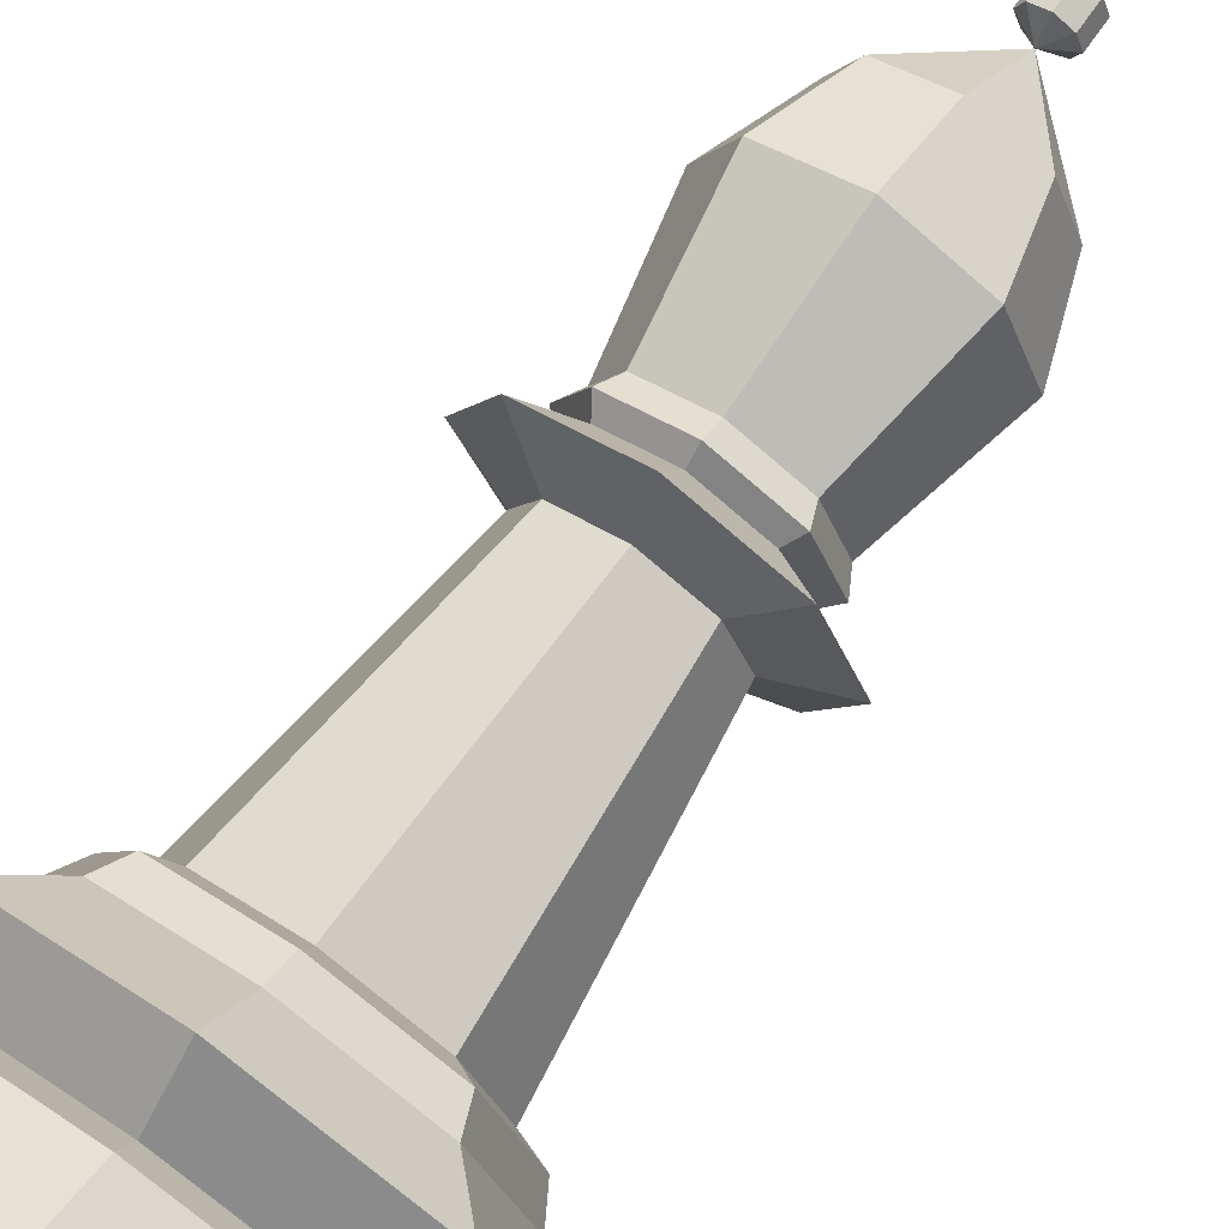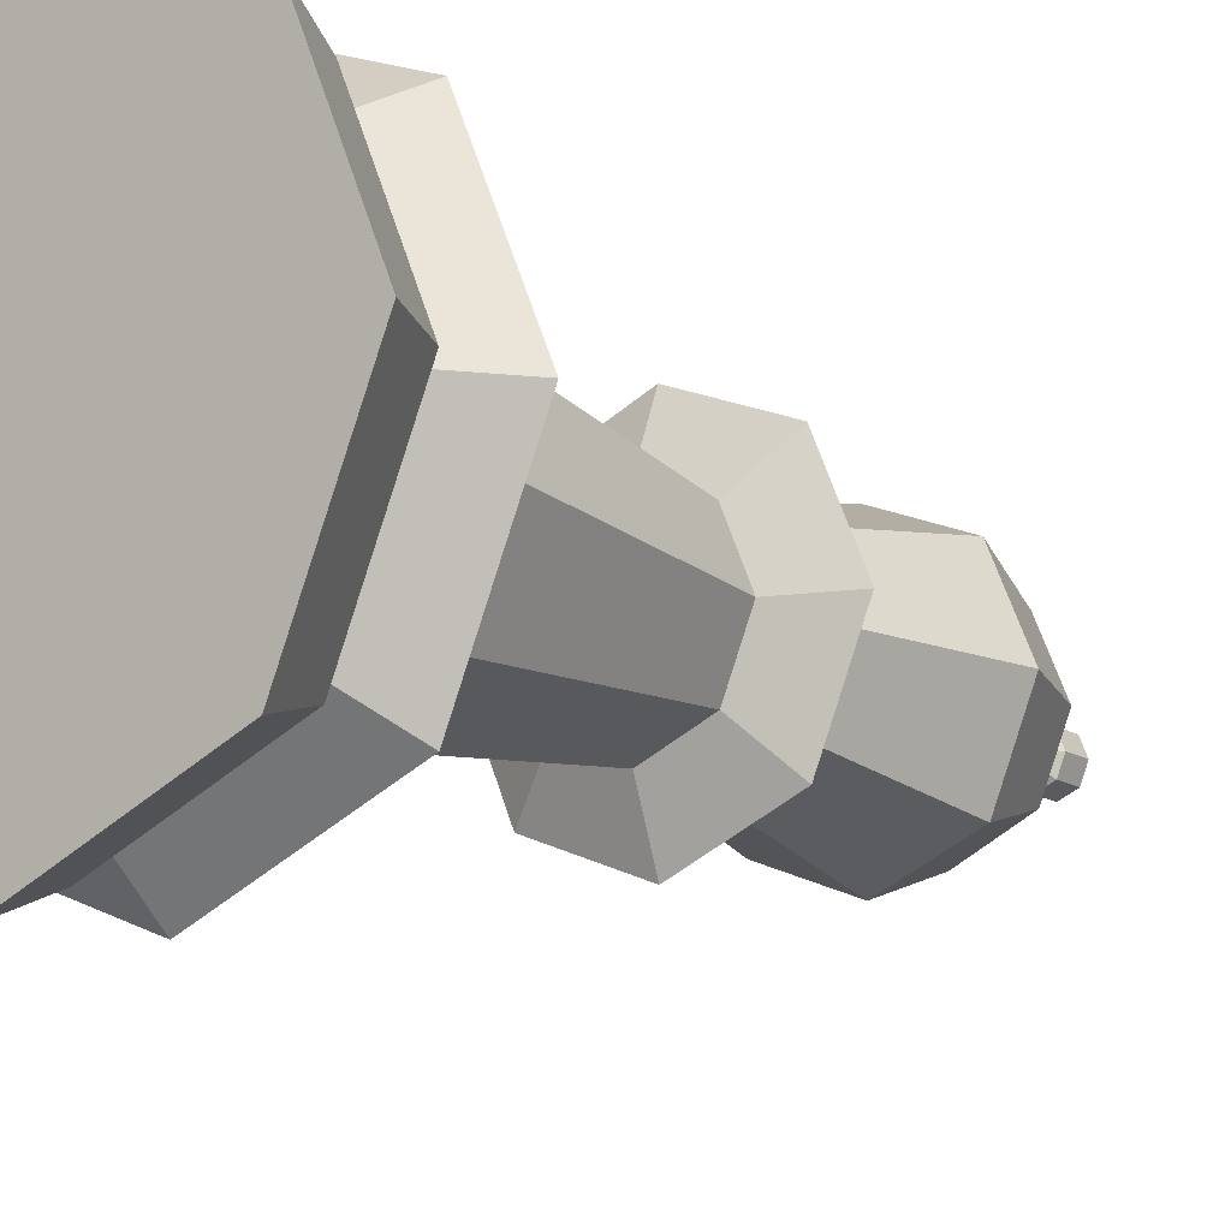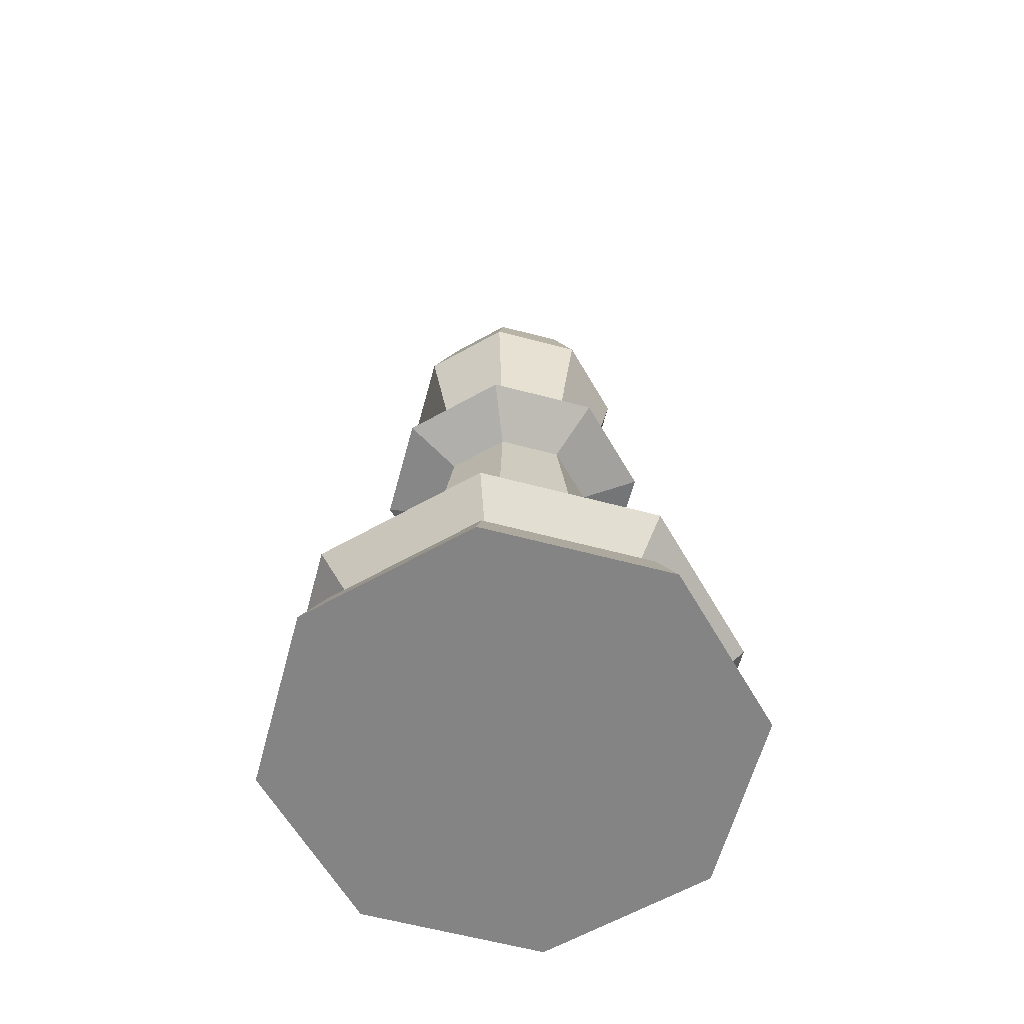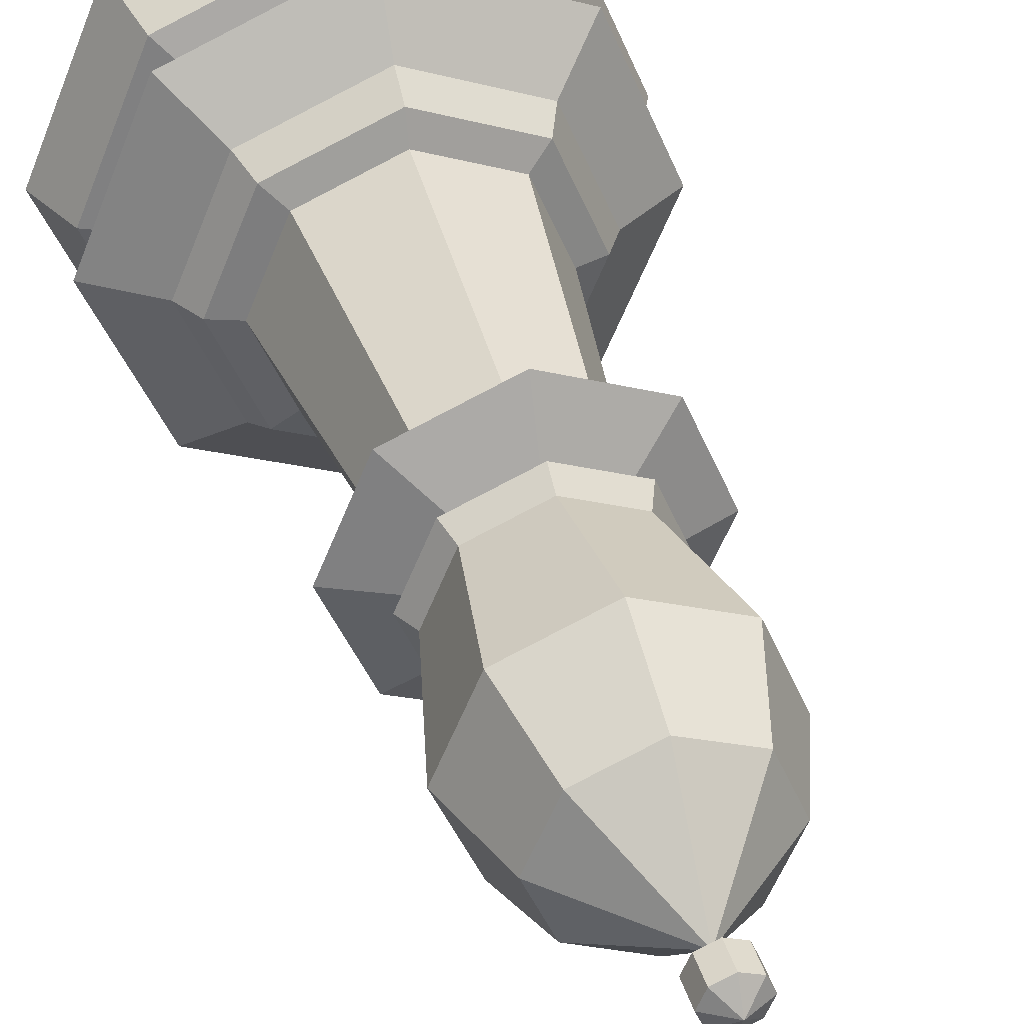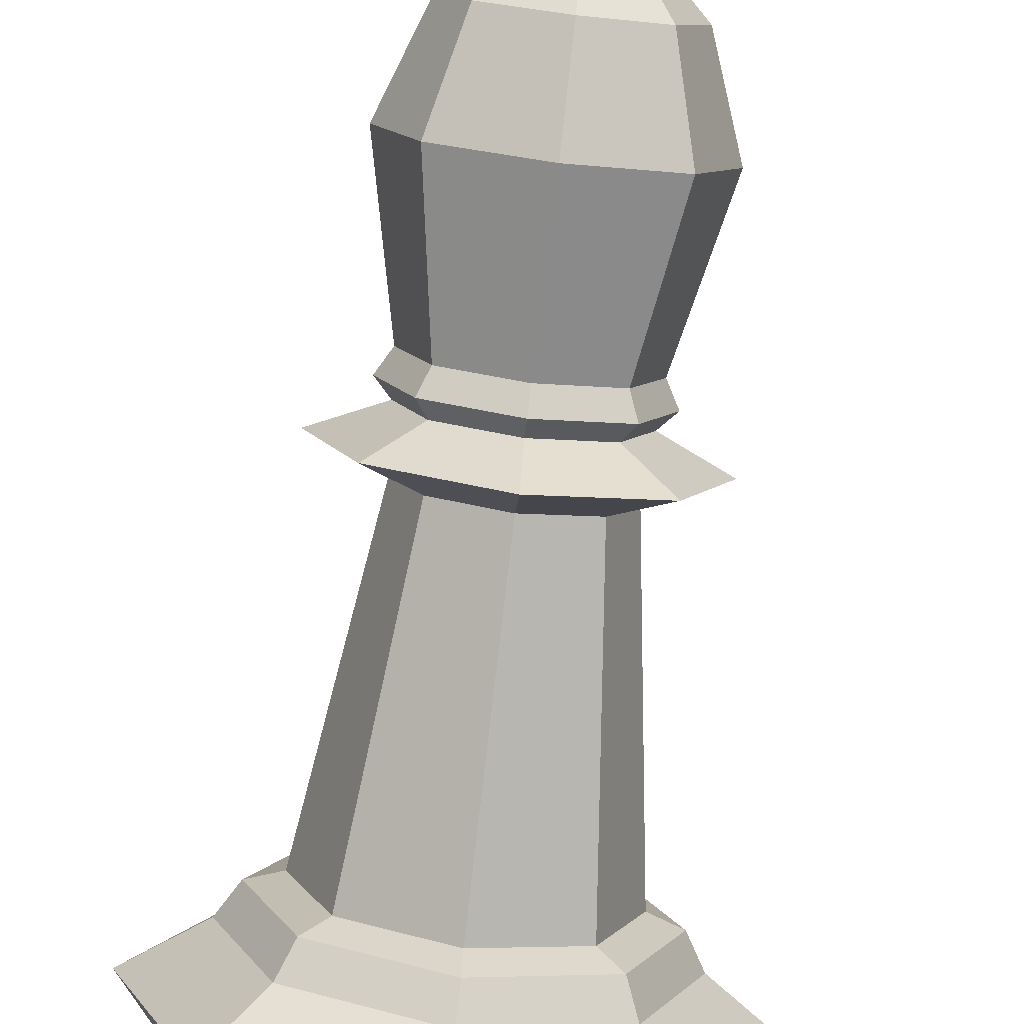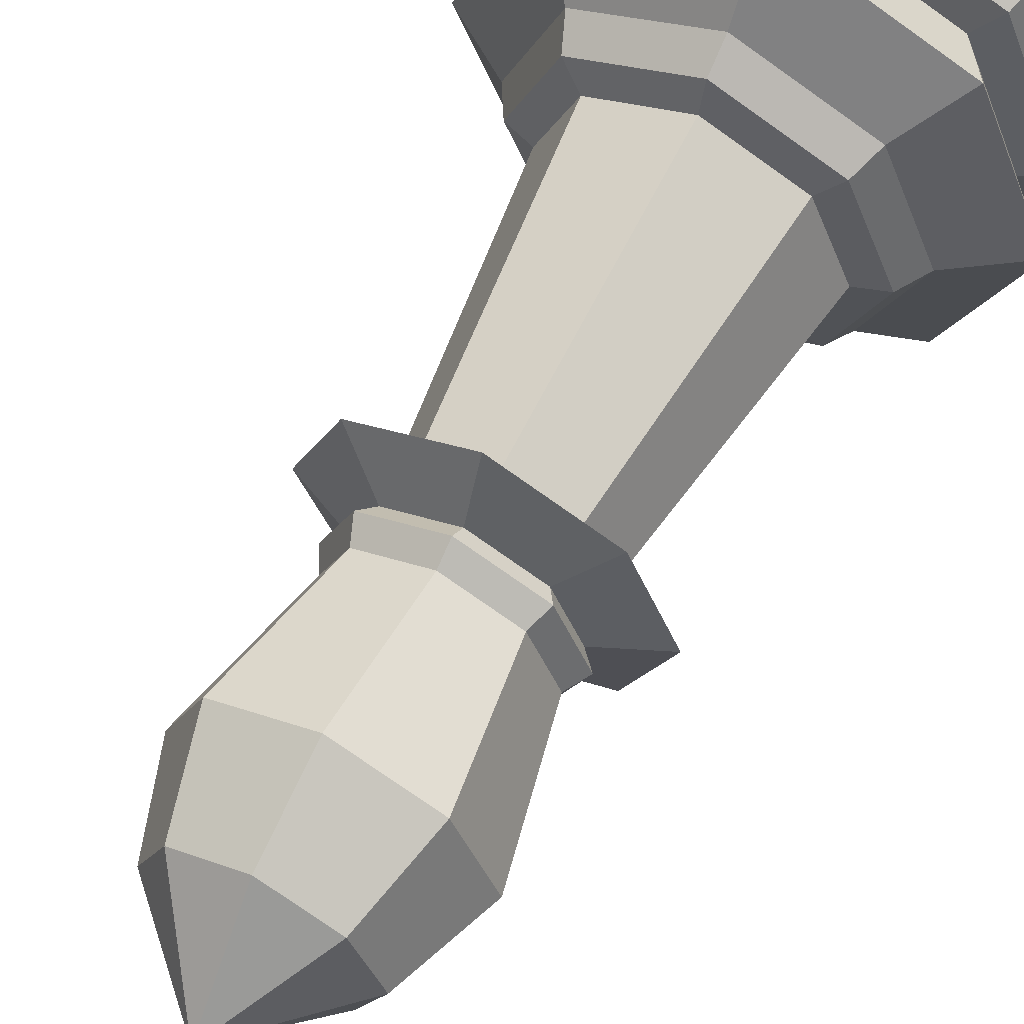
<metadata>
{"format":"obj","ext":"obj","renderer":"f3d","projection":"perspective","resolution":1024,"background":"white","views":[{"elev":72.5,"azim":35.3,"up":"+Z"},{"elev":-15.0,"azim":37.4,"up":"+Z"},{"elev":-61.5,"azim":7.4,"up":"+Y"},{"elev":38.3,"azim":164.2,"up":"+Z"},{"elev":-78.9,"azim":173.2,"up":"+Z"},{"elev":62.0,"azim":-152.1,"up":"+Z"}]}
</metadata>
<code>
o Bishop_2_Cylinder.009
v 0.1056 5.727 0.1056
v 0.1494 5.727 0
v -0 5.727 0.1494
v 0.1056 5.556 0.1056
v 0.1056 5.727 -0.1056
v 0.1494 5.556 0
v -0 5.813 0
v -0.1056 5.727 0.1056
v -0 5.556 0.1494
v -0 5.727 -0.1494
v 0.1056 5.556 -0.1056
v -0.1056 5.727 -0.1056
v -0.1494 5.727 0
v -0.1056 5.556 0.1056
v -0 5.556 -0.1494
v -0.1056 5.556 -0.1056
v -0.1494 5.556 0
v -0 5.47 0
v 0.94 0.3801 0.94
v 1.329 0.3801 0
v 0.8089 0.4618 0.8089
v -1e-06 0.3801 1.329
v 1.061 -0 1.061
v 1.5 -0 0
v 1.061 -0 -1.061
v -1.061 -0 1.061
v -1e-06 -0 1.5
v -0 -0 -1.5
v 0.94 0.3801 -0.94
v 1.144 0.4618 0
v 1.003 0.7911 1.003
v -0 0.4618 1.144
v -0.94 0.3801 0.94
v -1.061 -0 -1.061
v -1.5 -0 -1e-06
v -0 0.3801 -1.329
v 0.8089 0.4618 -0.8089
v 1.419 0.7911 0
v 0.7276 1.061 0.7276
v -1e-06 0.7911 1.419
v -0.8089 0.4618 0.8089
v -0.94 0.3801 -0.94
v -1.329 0.3801 -1e-06
v -0 0.4618 -1.144
v 1.003 0.7911 -1.003
v 1.029 1.061 0
v 0.654 1.236 0.654
v -0 1.061 1.029
v -1.003 0.7911 1.003
v -0.8089 0.4618 -0.8089
v -1.144 0.4618 -1e-06
v -0 0.7911 -1.419
v 0.7276 1.061 -0.7276
v 0.9249 1.236 0
v 0.5299 1.297 0.5299
v -0 1.236 0.9249
v -0.7276 1.061 0.7276
v -1.003 0.7911 -1.003
v -1.419 0.7911 -1e-06
v -0 1.061 -1.029
v 0.654 1.236 -0.654
v 0.7495 1.297 0
v 0.362 3.002 0.362
v -0 1.297 0.7495
v -0.654 1.236 0.654
v -0.7276 1.061 -0.7276
v -1.029 1.061 -1e-06
v -0 1.236 -0.9249
v 0.5299 1.297 -0.5299
v 0.5119 3.002 0
v 0.6256 3.149 0.6256
v -0 3.002 0.5119
v -0.5299 1.297 0.5299
v -0.654 1.236 -0.654
v -0.9249 1.236 -1e-06
v -0 1.297 -0.7495
v 0.362 3.002 -0.362
v 0.8848 3.149 0
v 0.3788 3.306 0.3788
v -0 3.149 0.8848
v -0.362 3.002 0.362
v -0.7495 1.297 -1e-06
v -0.5299 1.297 -0.5299
v 0 3.002 -0.5119
v 0.6256 3.149 -0.6256
v 0.5358 3.306 0
v 0.4391 3.397 0.4391
v -0 3.306 0.5358
v -0.6256 3.149 0.6256
v -0.5119 3.002 -0
v -0.3619 3.002 -0.362
v -0 3.149 -0.8848
v 0.3788 3.306 -0.3788
v 0.621 3.397 0
v 0.5495 3.525 0
v 0.3886 3.525 0.3886
v -0 3.397 0.621
v -0.3788 3.306 0.3788
v -0.8848 3.149 -1e-06
v -0.6256 3.149 -0.6256
v -0 3.306 -0.5358
v 0.4391 3.397 -0.4391
v 0.7453 4.397 0
v 0.5495 4.941 0
v 0.3982 4.941 -0.3652
v 1e-06 4.941 0.5495
v 0.3886 4.941 0.3886
v 0.527 4.397 0.527
v 0.3886 3.525 -0.3886
v -0 3.525 0.5495
v -0.4391 3.397 0.4391
v -0.5358 3.306 -0
v -0.3788 3.306 -0.3788
v -0 3.397 -0.621
v 0.527 4.397 -0.527
v -0 4.397 0.7453
v -0 3.525 -0.5495
v -0.3886 3.525 0.3886
v -0.621 3.397 -0
v -0.4391 3.397 -0.4391
v -0 4.397 -0.7453
v -0 4.941 -0.5495
v -0 5.47 0
v -0.3886 4.941 0.3886
v -0.527 4.397 0.527
v -0.3886 3.525 -0.3886
v -0.5495 3.525 0
v -0.527 4.397 -0.527
v -0.3886 4.941 -0.3886
v -0.5495 4.941 0
v -0.7453 4.397 0
f 25 23 26
f 108 107 106
f 2 7 1
f 1 7 3
f 5 7 2
f 2 1 4
f 3 7 8
f 1 3 9
f 10 7 5
f 5 2 6
f 18 6 4
f 8 7 13
f 3 8 14
f 18 4 9
f 12 7 10
f 10 5 11
f 18 11 6
f 13 7 12
f 8 13 17
f 18 9 14
f 12 10 15
f 18 15 11
f 13 12 16
f 18 14 17
f 18 16 15
f 18 17 16
f 30 21 19
f 19 21 32
f 20 19 23
f 25 29 20
f 22 33 26
f 19 22 27
f 28 36 29
f 37 30 20
f 38 31 21
f 31 40 32
f 32 41 33
f 33 43 35
f 42 36 28
f 44 37 29
f 45 38 30
f 38 46 39
f 31 39 48
f 40 49 41
f 33 41 51
f 43 42 34
f 42 50 44
f 52 45 37
f 53 46 38
f 54 47 39
f 47 56 48
f 40 48 57
f 41 49 59
f 51 50 42
f 58 52 44
f 60 53 45
f 53 61 54
f 62 55 47
f 47 55 64
f 56 65 57
f 57 67 59
f 59 58 50
f 66 60 52
f 60 68 61
f 61 69 62
f 62 70 63
f 55 63 72
f 64 73 65
f 65 75 67
f 67 66 58
f 74 68 60
f 76 69 61
f 69 77 70
f 63 70 78
f 63 71 80
f 73 64 72
f 73 82 75
f 75 74 66
f 83 76 68
f 76 84 77
f 70 77 85
f 78 86 79
f 80 71 79
f 72 80 89
f 73 81 90
f 82 83 74
f 76 83 91
f 84 92 85
f 85 93 86
f 79 86 94
f 88 79 87
f 89 80 88
f 81 89 99
f 82 90 91
f 91 100 92
f 92 101 93
f 93 102 94
f 87 94 95
f 122 105 115
f 122 121 128
f 95 103 108
f 110 97 87
f 88 97 111
f 99 89 98
f 90 99 100
f 100 113 101
f 101 114 102
f 94 102 109
f 104 105 18
f 105 104 103
f 107 18 106
f 116 106 124
f 104 107 108
f 115 103 95
f 108 116 110
f 118 111 97
f 98 111 119
f 100 99 112
f 113 120 114
f 102 114 117
f 122 123 105
f 124 106 18
f 117 121 115
f 116 125 118
f 127 119 111
f 112 119 120
f 117 114 120
f 104 18 107
f 129 123 122
f 124 123 130
f 128 121 117
f 131 127 118
f 126 120 119
f 130 123 129
f 131 125 124
f 131 128 126
f 131 130 129
f 26 35 25
f 34 28 25
f 25 24 23
f 23 27 26
f 35 34 25
f 116 108 106
f 6 2 4
f 4 1 9
f 11 5 6
f 9 3 14
f 15 10 11
f 14 8 17
f 16 12 15
f 17 13 16
f 20 30 19
f 22 19 32
f 24 20 23
f 24 25 20
f 27 22 26
f 23 19 27
f 25 28 29
f 29 37 20
f 30 38 21
f 21 31 32
f 22 32 33
f 26 33 35
f 34 42 28
f 36 44 29
f 37 45 30
f 31 38 39
f 40 31 48
f 32 40 41
f 43 33 51
f 35 43 34
f 36 42 44
f 44 52 37
f 45 53 38
f 46 54 39
f 39 47 48
f 49 40 57
f 51 41 59
f 43 51 42
f 50 58 44
f 52 60 45
f 46 53 54
f 54 62 47
f 56 47 64
f 48 56 57
f 49 57 59
f 51 59 50
f 58 66 52
f 53 60 61
f 54 61 62
f 55 62 63
f 64 55 72
f 56 64 65
f 57 65 67
f 59 67 58
f 66 74 60
f 68 76 61
f 62 69 70
f 71 63 78
f 72 63 80
f 81 73 72
f 65 73 75
f 67 75 66
f 74 83 68
f 69 76 77
f 78 70 85
f 71 78 79
f 88 80 79
f 81 72 89
f 82 73 90
f 75 82 74
f 84 76 91
f 77 84 85
f 78 85 86
f 87 79 94
f 97 88 87
f 98 89 88
f 90 81 99
f 83 82 91
f 84 91 92
f 85 92 93
f 86 93 94
f 96 87 95
f 121 122 115
f 129 122 128
f 96 95 108
f 96 110 87
f 98 88 111
f 112 99 98
f 91 90 100
f 92 100 101
f 93 101 102
f 95 94 109
f 115 105 103
f 125 116 124
f 103 104 108
f 109 115 95
f 96 108 110
f 110 118 97
f 112 98 119
f 113 100 112
f 101 113 114
f 109 102 117
f 109 117 115
f 110 116 118
f 118 127 111
f 113 112 120
f 126 117 120
f 126 128 117
f 125 131 118
f 127 126 119
f 130 131 124
f 127 131 126
f 128 131 129

</code>
